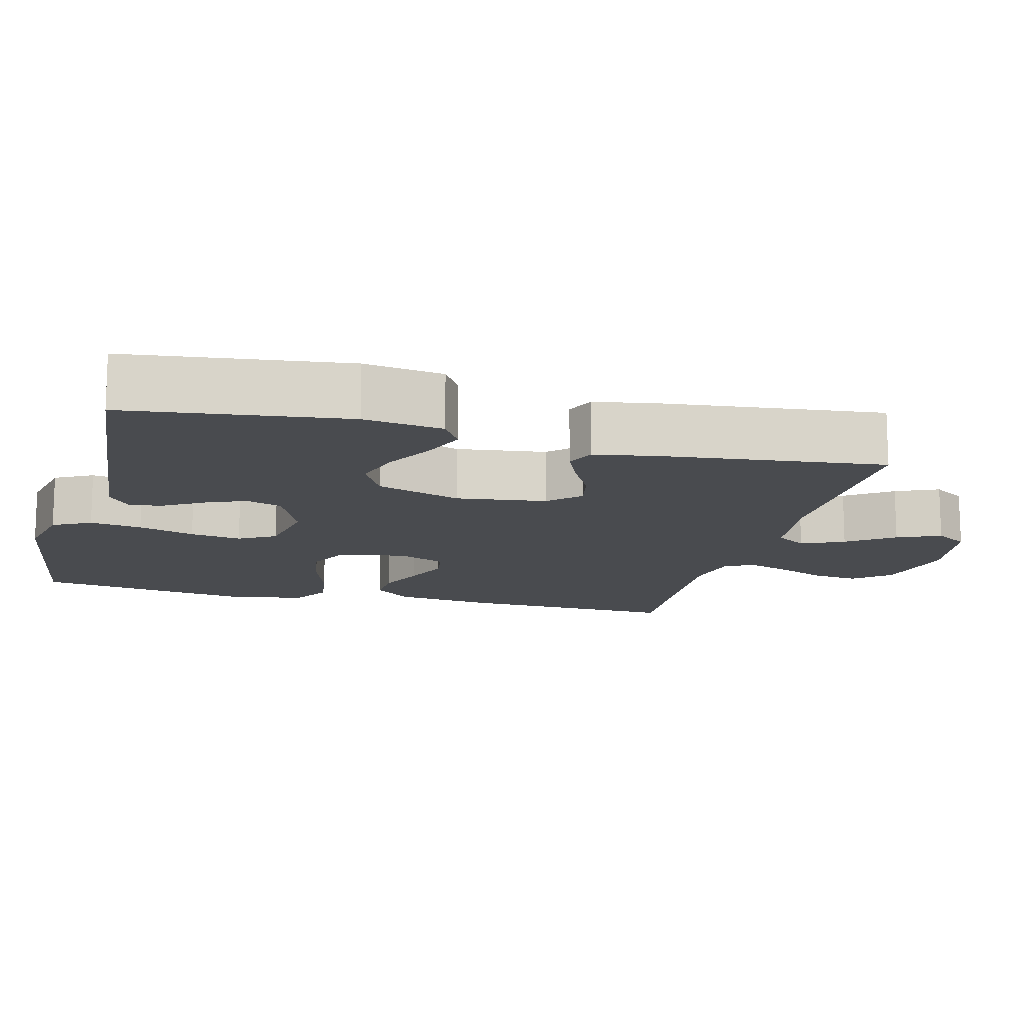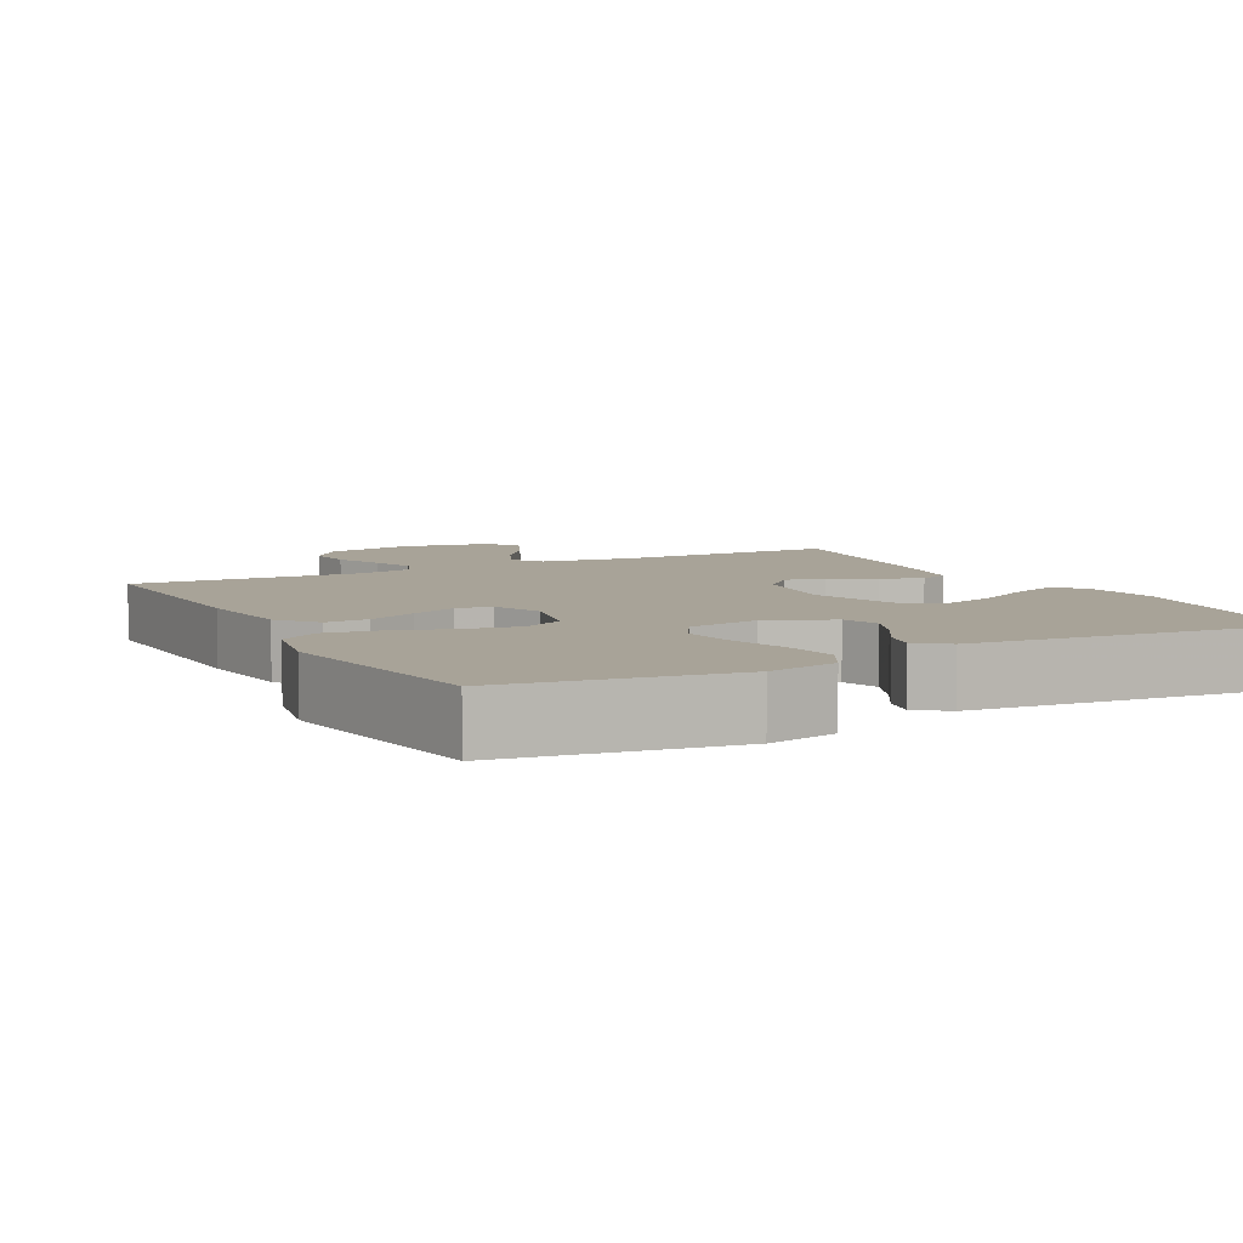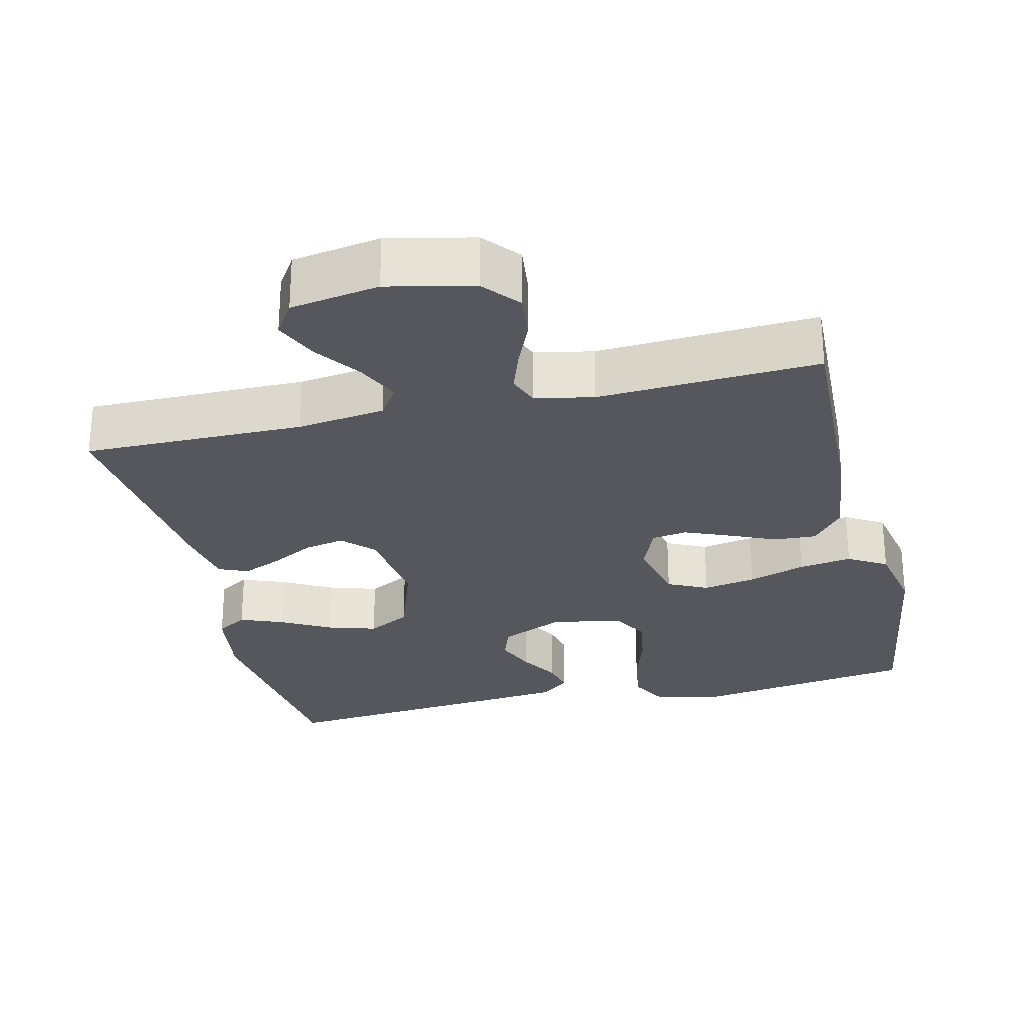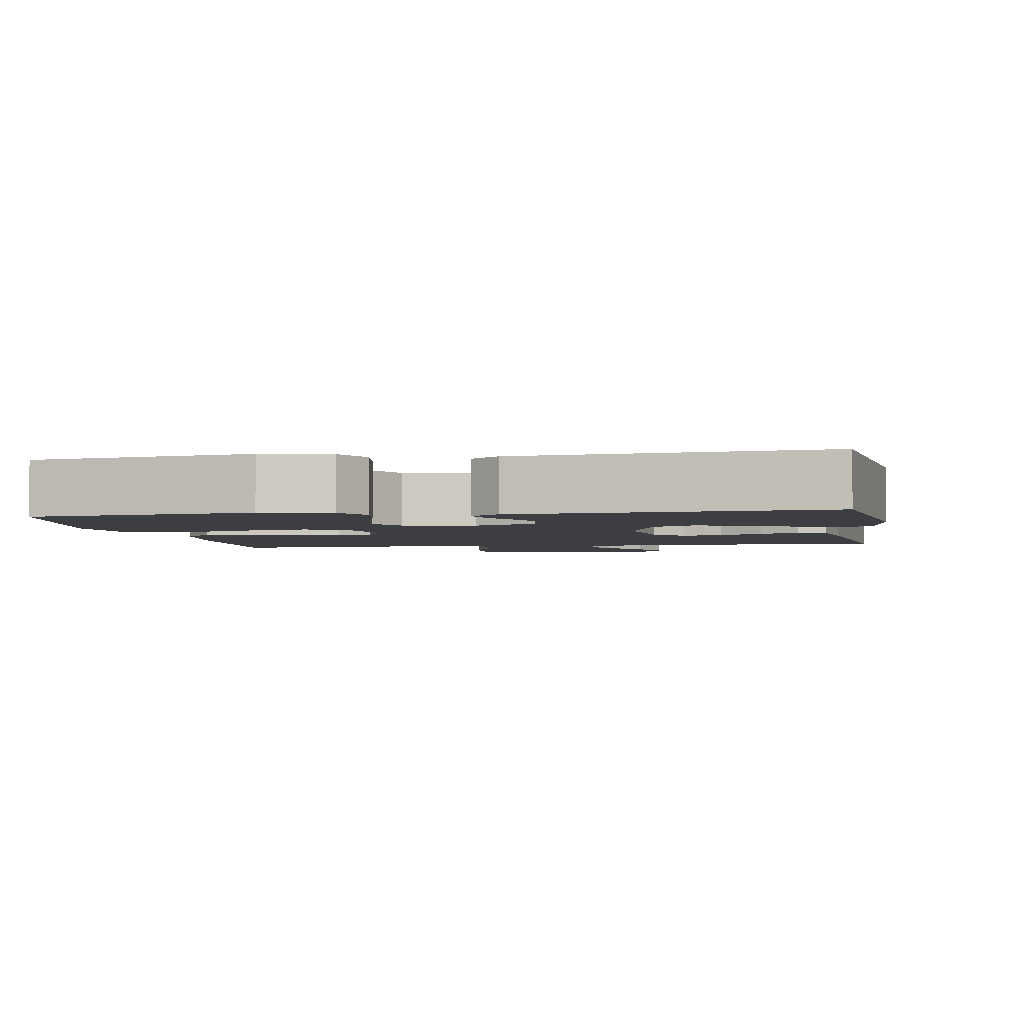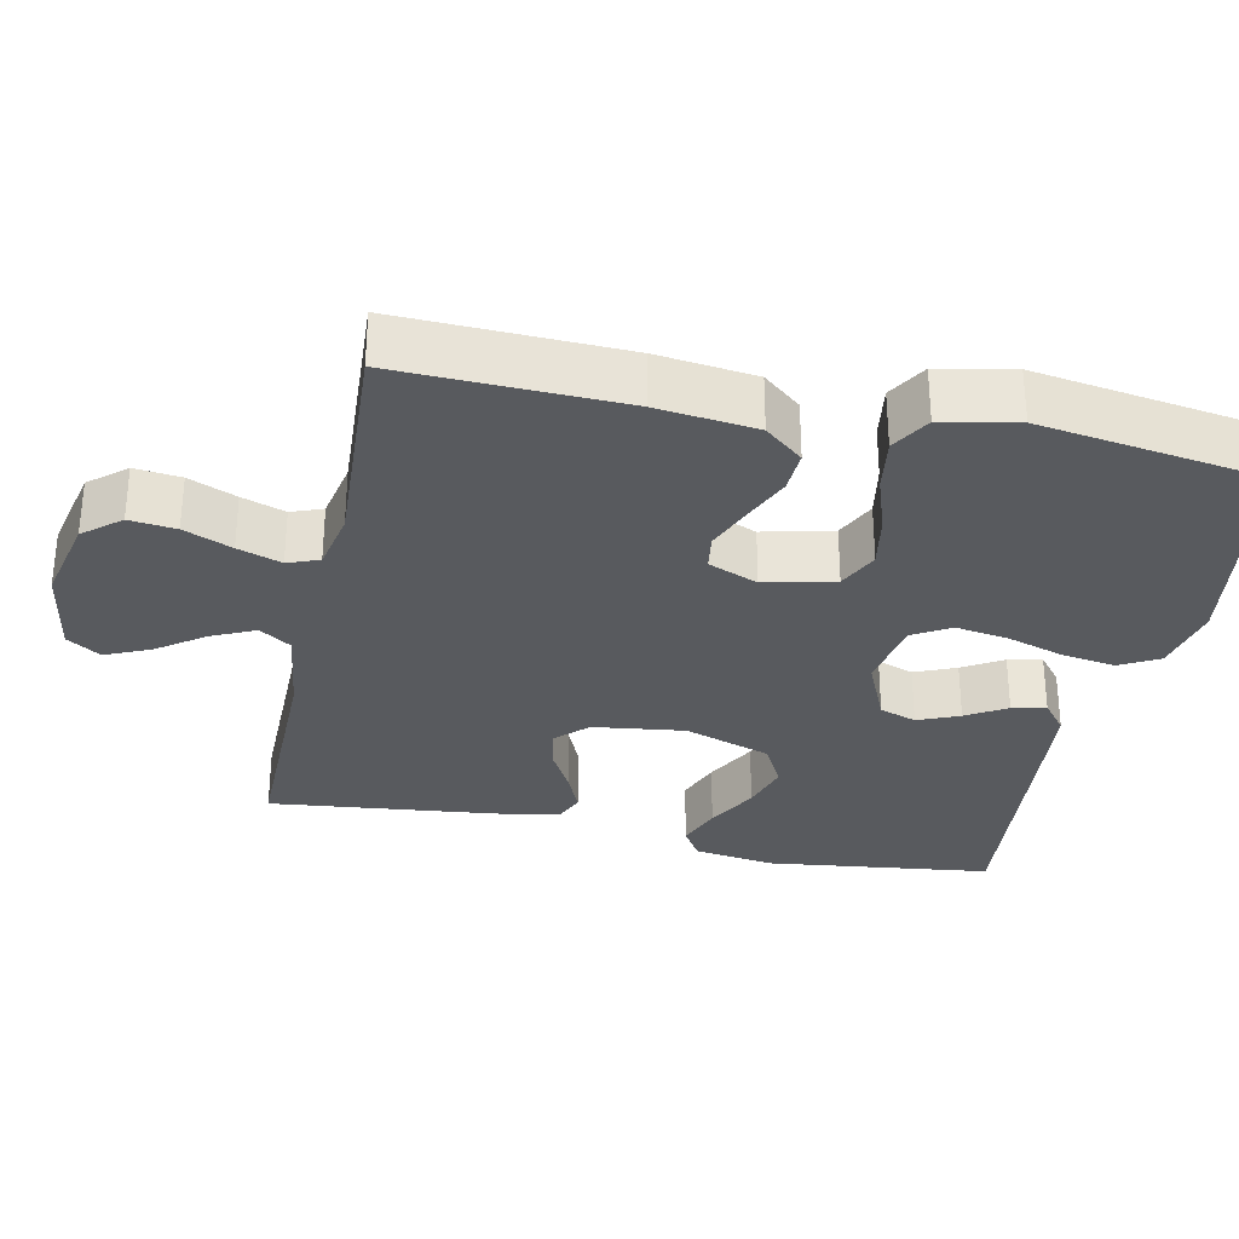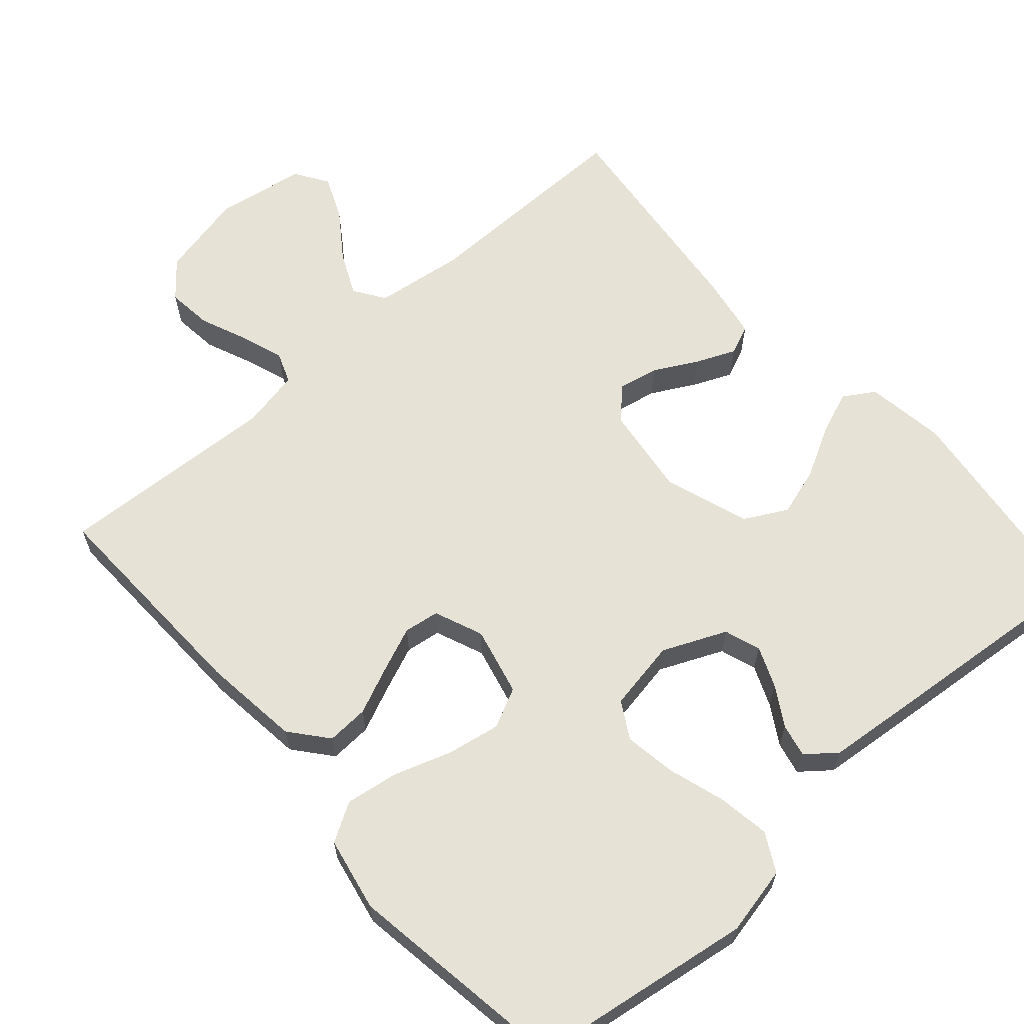
<metadata>
{"format":"obj","ext":"obj","renderer":"f3d","projection":"perspective","resolution":1024,"background":"white","views":[{"elev":-13.9,"azim":-104.5,"up":"+Y"},{"elev":6.9,"azim":152.3,"up":"+Y"},{"elev":-27.5,"azim":13.3,"up":"+Y"},{"elev":-3.1,"azim":-170.5,"up":"+Y"},{"elev":-31.1,"azim":78.1,"up":"+Y"},{"elev":63.5,"azim":138.6,"up":"+Y"}]}
</metadata>
<code>
v -0.5 0.07 -0.5
v -0.537 0.07 -0.2
v -0.521 0.07 -0.092
v -0.479 0.07 -0.066
v -0.42 0.07 -0.089
v -0.352 0.07 -0.126
v -0.286 0.07 -0.146
v -0.228 0.07 -0.115
v -0.189 0.07 0
v -0.205 0.07 0.122
v -0.245 0.07 0.163
v -0.3 0.07 0.152
v -0.359 0.07 0.12
v -0.412 0.07 0.097
v -0.452 0.07 0.114
v -0.467 0.07 0.2
v -0.5 0.07 0.5
v -0.2 0.07 0.498
v -0.08 0.07 0.514
v -0.052 0.07 0.556
v -0.079 0.07 0.614
v -0.124 0.07 0.677
v -0.15 0.07 0.736
v -0.121 0.07 0.781
v 0 0.07 0.801
v 0.117 0.07 0.775
v 0.158 0.07 0.726
v 0.151 0.07 0.664
v 0.124 0.07 0.6
v 0.104 0.07 0.542
v 0.12 0.07 0.5
v 0.2 0.07 0.484
v 0.5 0.07 0.5
v 0.49 0.07 0.2
v 0.474 0.07 0.068
v 0.432 0.07 0.017
v 0.375 0.07 0.02
v 0.311 0.07 0.048
v 0.25 0.07 0.073
v 0.202 0.07 0.066
v 0.175 0.07 0
v 0.197 0.07 -0.093
v 0.251 0.07 -0.119
v 0.323 0.07 -0.106
v 0.401 0.07 -0.08
v 0.473 0.07 -0.069
v 0.525 0.07 -0.1
v 0.545 0.07 -0.2
v 0.5 0.07 -0.5
v 0.2 0.07 -0.545
v 0.107 0.07 -0.525
v 0.079 0.07 -0.473
v 0.09 0.07 -0.402
v 0.114 0.07 -0.325
v 0.125 0.07 -0.255
v 0.096 0.07 -0.205
v 0 0.07 -0.188
v -0.086 0.07 -0.226
v -0.103 0.07 -0.275
v -0.08 0.07 -0.33
v -0.048 0.07 -0.383
v -0.038 0.07 -0.428
v -0.078 0.07 -0.46
v -0.2 0.07 -0.472
v -0.5 0 -0.5
v -0.537 0 -0.2
v -0.521 0 -0.092
v -0.479 0 -0.066
v -0.42 0 -0.089
v -0.352 0 -0.126
v -0.286 0 -0.146
v -0.228 0 -0.115
v -0.189 0 0
v -0.205 0 0.122
v -0.245 0 0.163
v -0.3 0 0.152
v -0.359 0 0.12
v -0.412 0 0.097
v -0.452 0 0.114
v -0.467 0 0.2
v -0.5 0 0.5
v -0.2 0 0.498
v -0.08 0 0.514
v -0.052 0 0.556
v -0.079 0 0.614
v -0.124 0 0.677
v -0.15 0 0.736
v -0.121 0 0.781
v 0 0 0.801
v 0.117 0 0.775
v 0.158 0 0.726
v 0.151 0 0.664
v 0.124 0 0.6
v 0.104 0 0.542
v 0.12 0 0.5
v 0.2 0 0.484
v 0.5 0 0.5
v 0.49 0 0.2
v 0.474 0 0.068
v 0.432 0 0.017
v 0.375 0 0.02
v 0.311 0 0.048
v 0.25 0 0.073
v 0.202 0 0.066
v 0.175 0 0
v 0.197 0 -0.093
v 0.251 0 -0.119
v 0.323 0 -0.106
v 0.401 0 -0.08
v 0.473 0 -0.069
v 0.525 0 -0.1
v 0.545 0 -0.2
v 0.5 0 -0.5
v 0.2 0 -0.545
v 0.107 0 -0.525
v 0.079 0 -0.473
v 0.09 0 -0.402
v 0.114 0 -0.325
v 0.125 0 -0.255
v 0.096 0 -0.205
v 0 0 -0.188
v -0.086 0 -0.226
v -0.103 0 -0.275
v -0.08 0 -0.33
v -0.048 0 -0.383
v -0.038 0 -0.428
v -0.078 0 -0.46
v -0.2 0 -0.472
f 4 5 6
f 3 4 6
f 2 3 6
f 1 2 6
f 64 1 6
f 63 64 6
f 62 63 6
f 61 62 6
f 60 61 6
f 59 60 6 7
f 58 59 7 8
f 57 58 8 9
f 56 57 9 10
f 52 53 54
f 51 52 54
f 50 51 54
f 49 50 54
f 48 49 54
f 47 48 54
f 46 47 54
f 45 46 54
f 44 45 54
f 43 44 54 55
f 42 43 55 56
f 36 37 38
f 35 36 38
f 34 35 38
f 33 34 38
f 32 33 38
f 31 32 38 39
f 30 31 39 40
f 27 28 29
f 26 27 29
f 25 26 29
f 24 25 29
f 23 24 29
f 22 23 29
f 21 22 29
f 20 21 29 30
f 30 40 41
f 20 30 41
f 19 20 41
f 16 17 18
f 15 16 18
f 14 15 18
f 13 14 18
f 12 13 18
f 11 12 18 19
f 42 56 10
f 41 42 10
f 19 41 10
f 10 11 19
f 70 69 68
f 70 68 67
f 70 67 66
f 70 66 65
f 70 65 128
f 70 128 127
f 70 127 126
f 70 126 125
f 70 125 124
f 71 70 124 123
f 72 71 123 122
f 73 72 122 121
f 74 73 121 120
f 118 117 116
f 118 116 115
f 118 115 114
f 118 114 113
f 118 113 112
f 118 112 111
f 118 111 110
f 118 110 109
f 118 109 108
f 119 118 108 107
f 120 119 107 106
f 102 101 100
f 102 100 99
f 102 99 98
f 102 98 97
f 102 97 96
f 103 102 96 95
f 104 103 95 94
f 93 92 91
f 93 91 90
f 93 90 89
f 93 89 88
f 93 88 87
f 93 87 86
f 93 86 85
f 94 93 85 84
f 105 104 94
f 105 94 84
f 105 84 83
f 82 81 80
f 82 80 79
f 82 79 78
f 82 78 77
f 82 77 76
f 83 82 76 75
f 74 120 106
f 74 106 105
f 74 105 83
f 83 75 74
f 1 65 66 2
f 2 66 67 3
f 3 67 68 4
f 4 68 69 5
f 5 69 70 6
f 6 70 71 7
f 7 71 72 8
f 8 72 73 9
f 9 73 74 10
f 10 74 75 11
f 11 75 76 12
f 12 76 77 13
f 13 77 78 14
f 14 78 79 15
f 15 79 80 16
f 16 80 81 17
f 17 81 82 18
f 18 82 83 19
f 19 83 84 20
f 20 84 85 21
f 21 85 86 22
f 22 86 87 23
f 23 87 88 24
f 24 88 89 25
f 25 89 90 26
f 26 90 91 27
f 27 91 92 28
f 28 92 93 29
f 29 93 94 30
f 30 94 95 31
f 31 95 96 32
f 32 96 97 33
f 33 97 98 34
f 34 98 99 35
f 35 99 100 36
f 36 100 101 37
f 37 101 102 38
f 38 102 103 39
f 39 103 104 40
f 40 104 105 41
f 41 105 106 42
f 42 106 107 43
f 43 107 108 44
f 44 108 109 45
f 45 109 110 46
f 46 110 111 47
f 47 111 112 48
f 48 112 113 49
f 49 113 114 50
f 50 114 115 51
f 51 115 116 52
f 52 116 117 53
f 53 117 118 54
f 54 118 119 55
f 55 119 120 56
f 56 120 121 57
f 57 121 122 58
f 58 122 123 59
f 59 123 124 60
f 60 124 125 61
f 61 125 126 62
f 62 126 127 63
f 63 127 128 64
f 64 128 65 1

</code>
